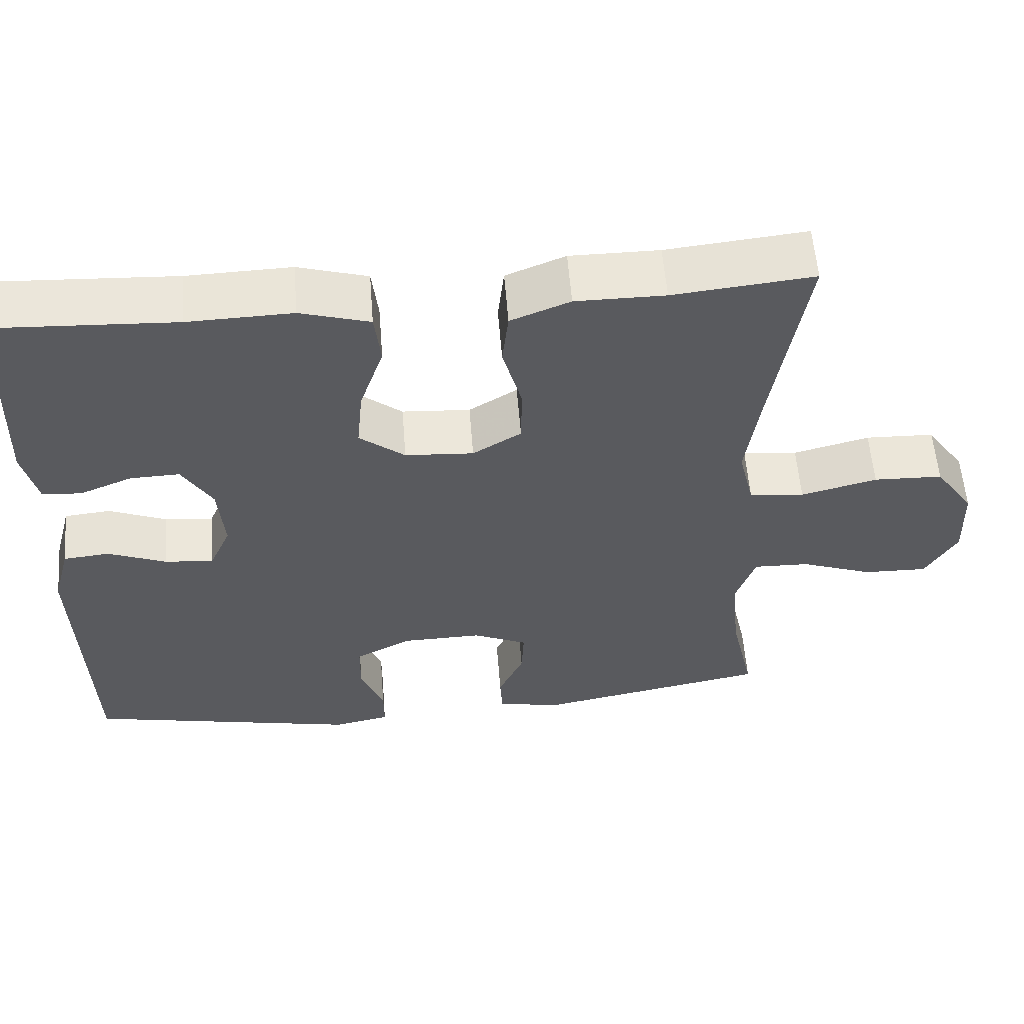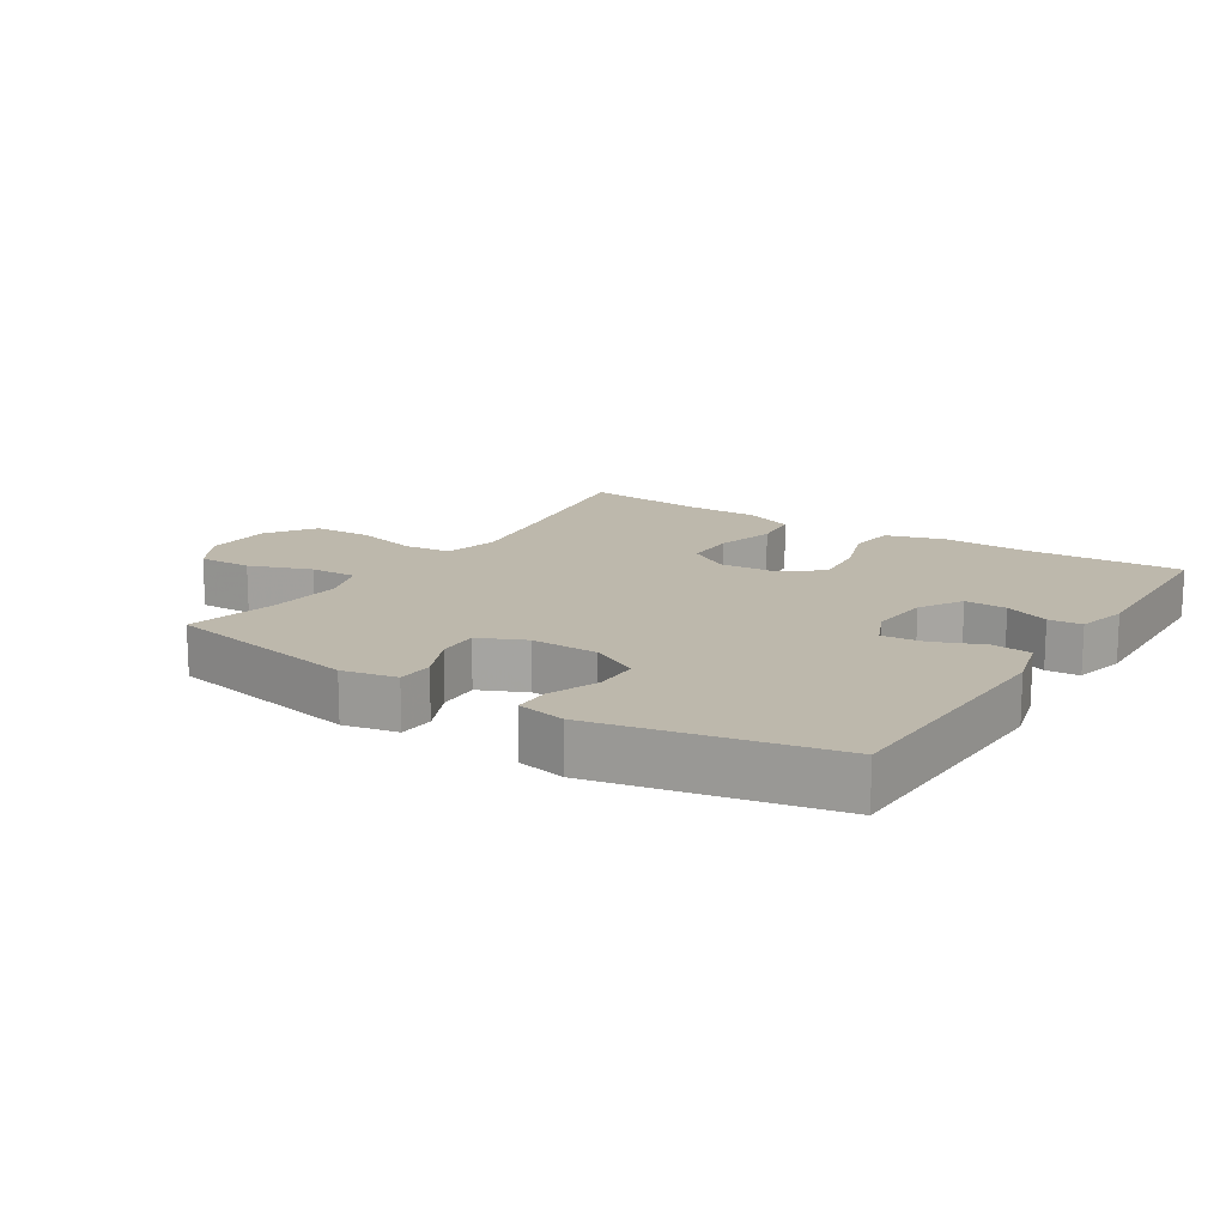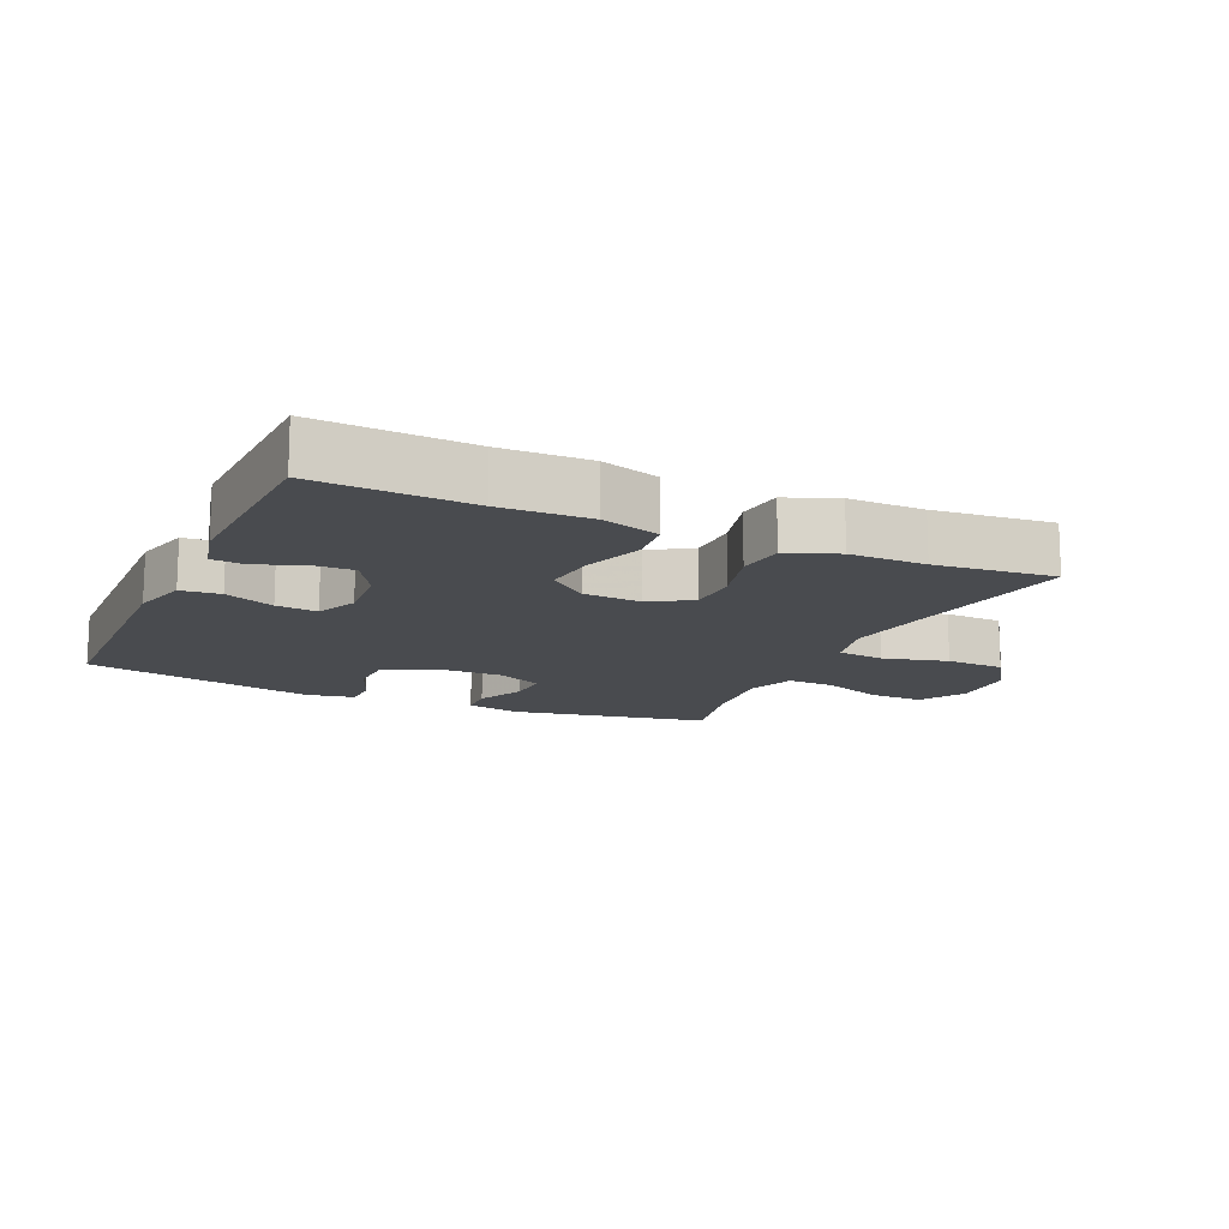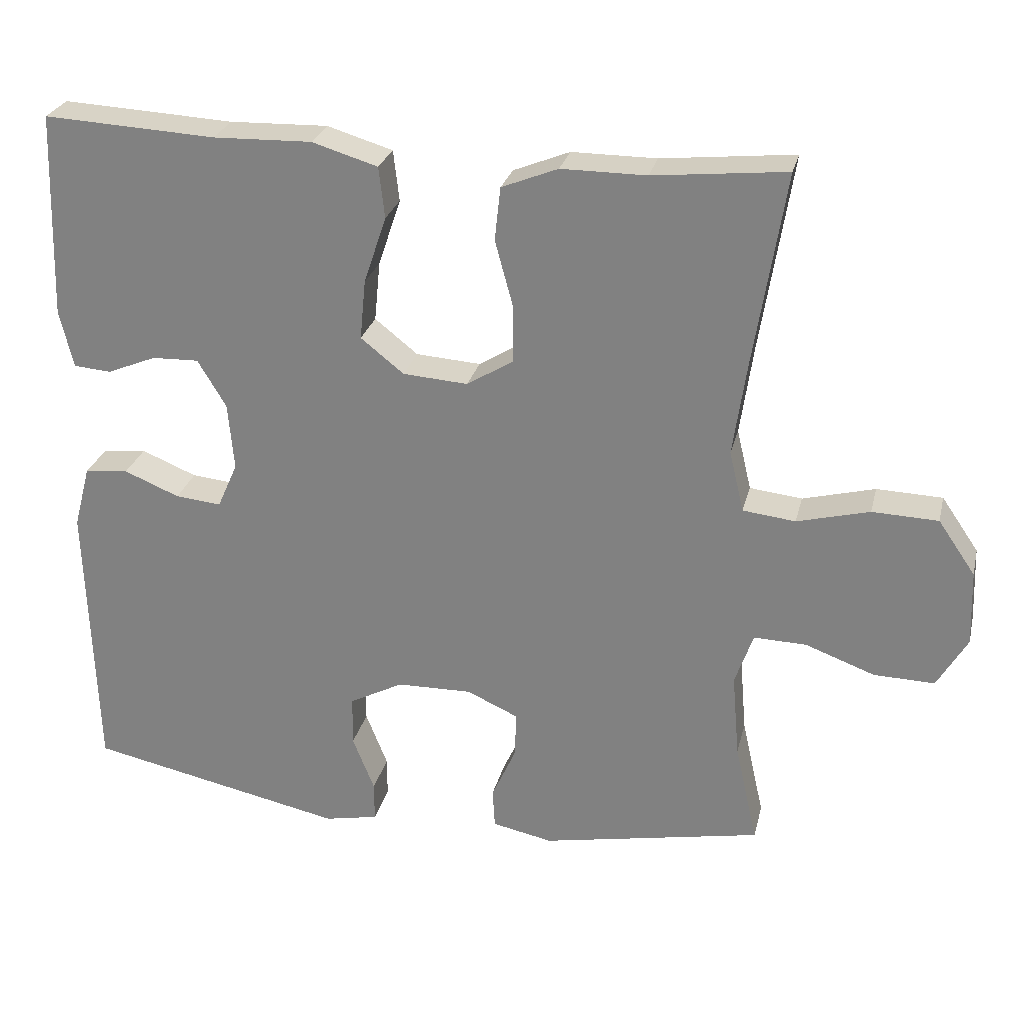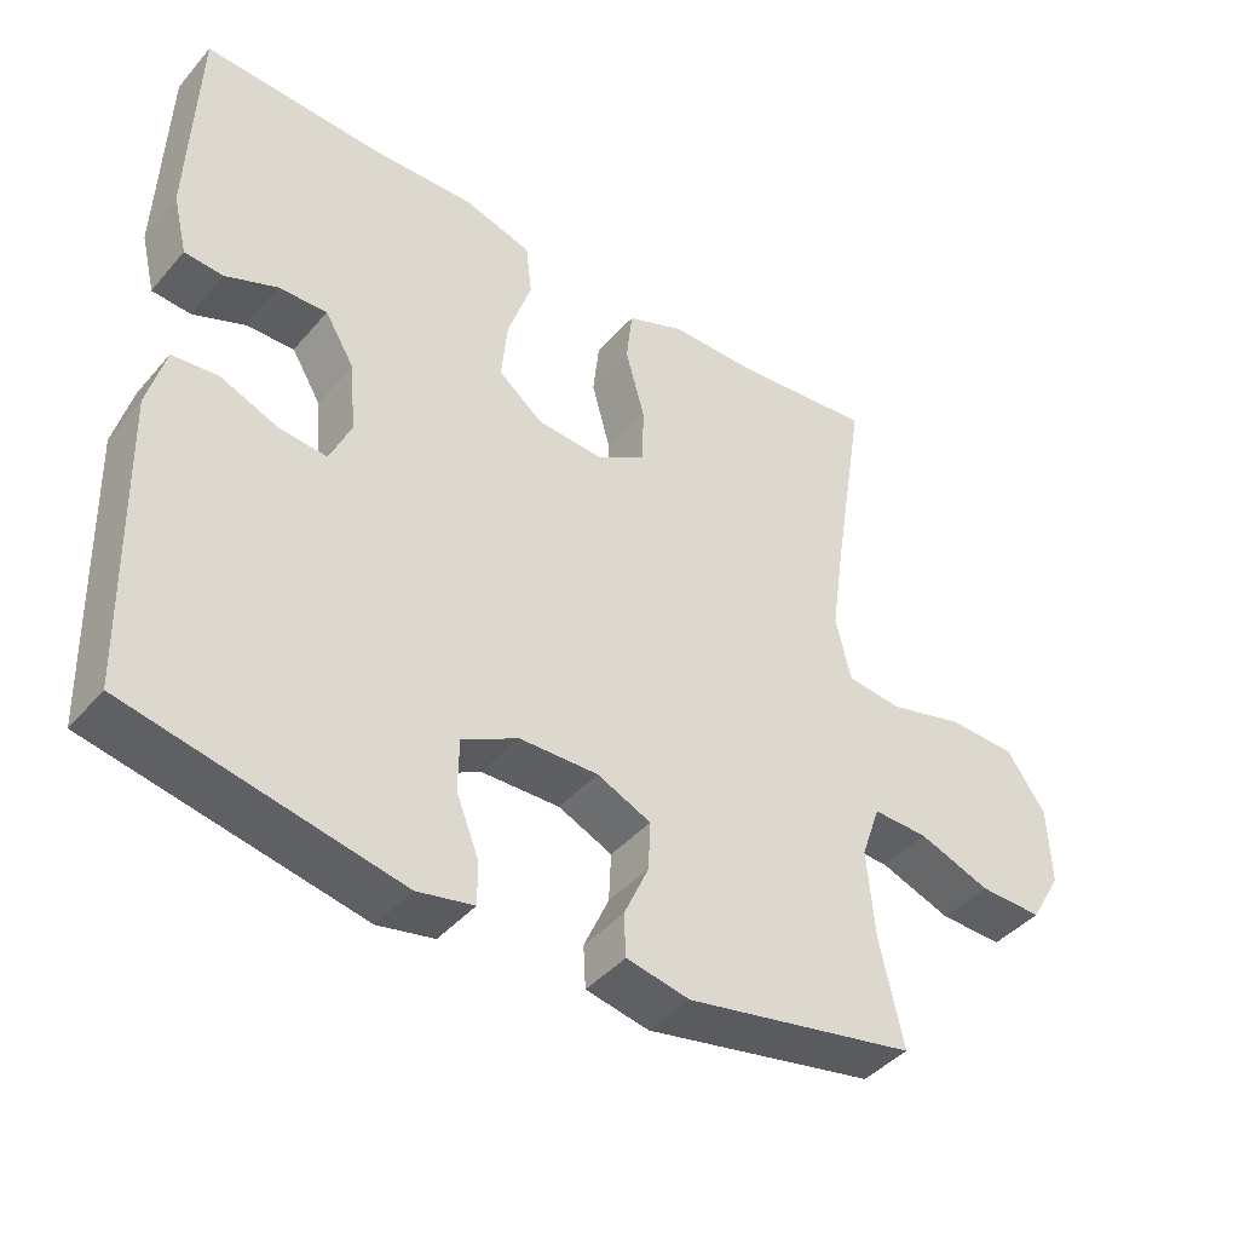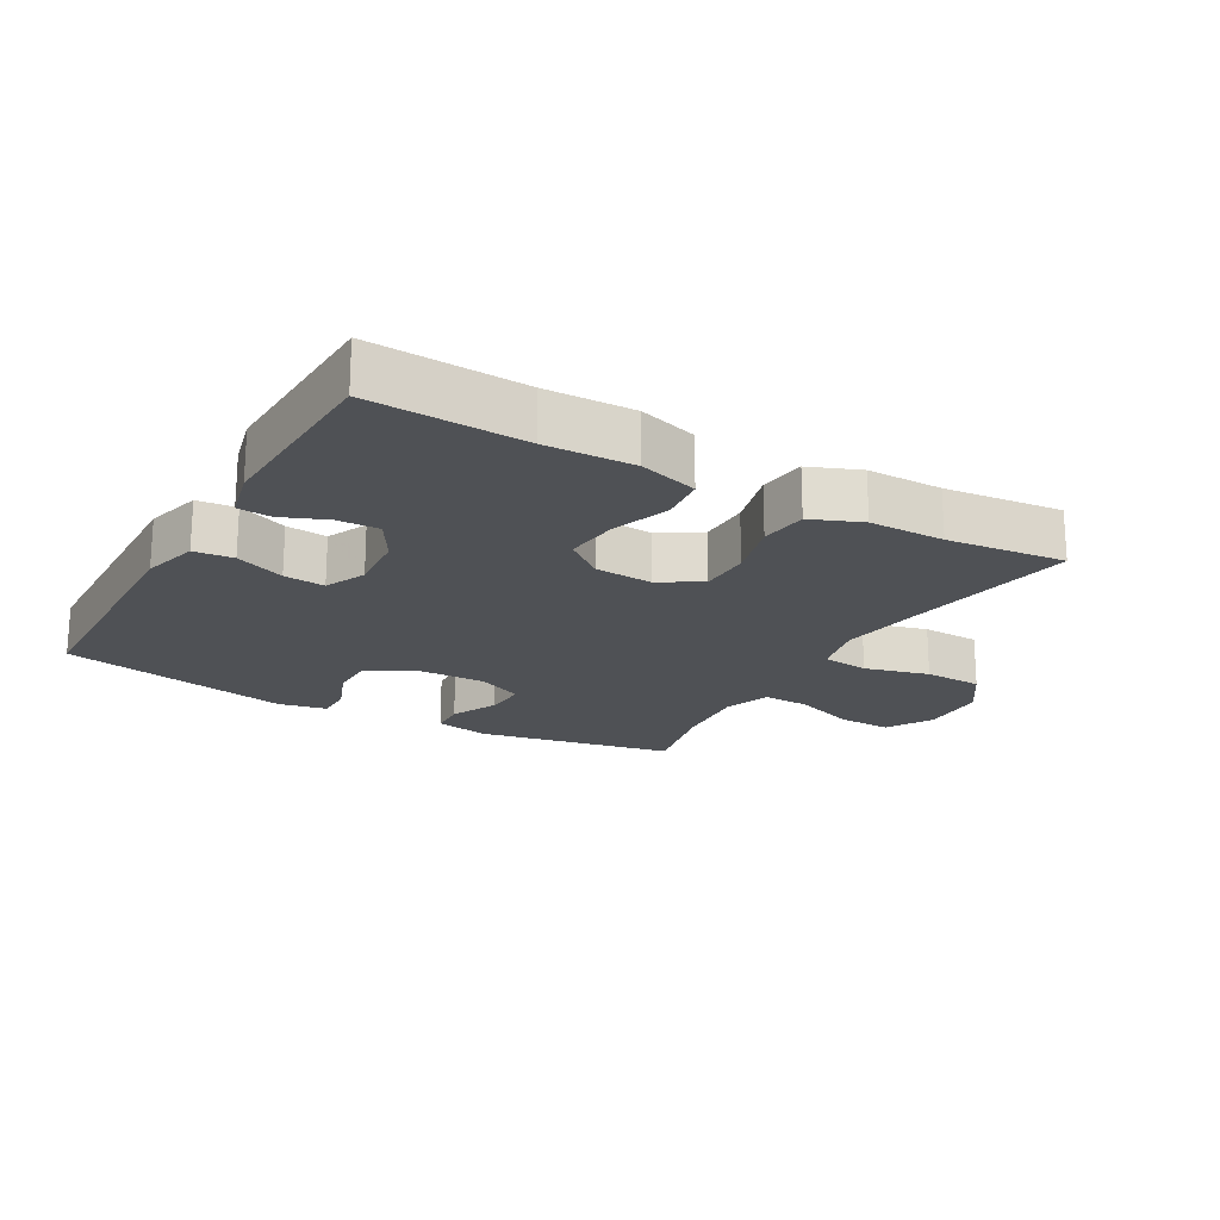
<metadata>
{"format":"obj","ext":"obj","renderer":"f3d","projection":"perspective","resolution":1024,"background":"white","views":[{"elev":57.5,"azim":-4.5,"up":"+Z"},{"elev":14.9,"azim":-147.3,"up":"+Y"},{"elev":-14.0,"azim":-24.6,"up":"+Y"},{"elev":27.0,"azim":13.3,"up":"+Z"},{"elev":-42.4,"azim":-37.1,"up":"+Z"},{"elev":-19.8,"azim":-29.8,"up":"+Y"}]}
</metadata>
<code>
v -0.5 0.07 -0.5
v -0.511 0.07 -0.112
v -0.488 0.07 -0.026
v -0.428 0.07 -0.02
v -0.352 0.07 -0.051
v -0.289 0.07 -0.057
v -0.261 0.07 0.006
v -0.269 0.07 0.099
v -0.308 0.07 0.164
v -0.372 0.07 0.162
v -0.44 0.07 0.134
v -0.491 0.07 0.138
v -0.51 0.07 0.216
v -0.5 0.07 0.5
v -0.264 0.07 0.488
v -0.129 0.07 0.492
v -0.039 0.07 0.465
v -0.031 0.07 0.395
v -0.062 0.07 0.303
v -0.07 0.07 0.221
v -0.011 0.07 0.174
v 0.078 0.07 0.168
v 0.141 0.07 0.207
v 0.142 0.07 0.285
v 0.117 0.07 0.377
v 0.125 0.07 0.45
v 0.202 0.07 0.481
v 0.318 0.07 0.481
v 0.5 0.07 0.5
v 0.457 0.07 0.231
v 0.439 0.07 0.105
v 0.459 0.07 0.021
v 0.531 0.07 0.013
v 0.63 0.07 0.039
v 0.72 0.07 0.036
v 0.771 0.07 -0.038
v 0.775 0.07 -0.141
v 0.734 0.07 -0.212
v 0.651 0.07 -0.21
v 0.556 0.07 -0.175
v 0.484 0.07 -0.173
v 0.459 0.07 -0.245
v 0.469 0.07 -0.361
v 0.5 0.07 -0.5
v 0.197 0.07 -0.559
v 0.114 0.07 -0.542
v 0.111 0.07 -0.487
v 0.144 0.07 -0.414
v 0.147 0.07 -0.35
v 0.076 0.07 -0.318
v -0.027 0.07 -0.32
v -0.101 0.07 -0.359
v -0.102 0.07 -0.428
v -0.072 0.07 -0.504
v -0.072 0.07 -0.559
v -0.146 0.07 -0.574
v -0.5 0 -0.5
v -0.511 0 -0.112
v -0.488 0 -0.026
v -0.428 0 -0.02
v -0.352 0 -0.051
v -0.289 0 -0.057
v -0.261 0 0.006
v -0.269 0 0.099
v -0.308 0 0.164
v -0.372 0 0.162
v -0.44 0 0.134
v -0.491 0 0.138
v -0.51 0 0.216
v -0.5 0 0.5
v -0.264 0 0.488
v -0.129 0 0.492
v -0.039 0 0.465
v -0.031 0 0.395
v -0.062 0 0.303
v -0.07 0 0.221
v -0.011 0 0.174
v 0.078 0 0.168
v 0.141 0 0.207
v 0.142 0 0.285
v 0.117 0 0.377
v 0.125 0 0.45
v 0.202 0 0.481
v 0.318 0 0.481
v 0.5 0 0.5
v 0.457 0 0.231
v 0.439 0 0.105
v 0.459 0 0.021
v 0.531 0 0.013
v 0.63 0 0.039
v 0.72 0 0.036
v 0.771 0 -0.038
v 0.775 0 -0.141
v 0.734 0 -0.212
v 0.651 0 -0.21
v 0.556 0 -0.175
v 0.484 0 -0.173
v 0.459 0 -0.245
v 0.469 0 -0.361
v 0.5 0 -0.5
v 0.197 0 -0.559
v 0.114 0 -0.542
v 0.111 0 -0.487
v 0.144 0 -0.414
v 0.147 0 -0.35
v 0.076 0 -0.318
v -0.027 0 -0.32
v -0.101 0 -0.359
v -0.102 0 -0.428
v -0.072 0 -0.504
v -0.072 0 -0.559
v -0.146 0 -0.574
f 3 4 5
f 2 3 5
f 1 2 5
f 56 1 5
f 55 56 5
f 54 55 5
f 53 54 5
f 52 53 5 6
f 51 52 6 7
f 50 51 7 8
f 49 50 8 9
f 46 47 48
f 45 46 48
f 44 45 48
f 43 44 48
f 42 43 48 49
f 41 42 49 9
f 38 39 40
f 37 38 40
f 36 37 40
f 35 36 40
f 34 35 40
f 33 34 40
f 32 33 40 41
f 31 32 41 9
f 28 29 30
f 28 30 31
f 27 28 31
f 26 27 31
f 25 26 31
f 24 25 31
f 23 24 31
f 22 23 31
f 21 22 31 9
f 17 18 19
f 16 17 19
f 15 16 19
f 14 15 19
f 13 14 19
f 12 13 19
f 11 12 19
f 10 11 19
f 10 19 20
f 9 10 20 21
f 61 60 59
f 61 59 58
f 61 58 57
f 61 57 112
f 61 112 111
f 61 111 110
f 61 110 109
f 62 61 109 108
f 63 62 108 107
f 64 63 107 106
f 65 64 106 105
f 104 103 102
f 104 102 101
f 104 101 100
f 104 100 99
f 105 104 99 98
f 65 105 98 97
f 96 95 94
f 96 94 93
f 96 93 92
f 96 92 91
f 96 91 90
f 96 90 89
f 97 96 89 88
f 65 97 88 87
f 86 85 84
f 87 86 84
f 87 84 83
f 87 83 82
f 87 82 81
f 87 81 80
f 87 80 79
f 87 79 78
f 65 87 78 77
f 75 74 73
f 75 73 72
f 75 72 71
f 75 71 70
f 75 70 69
f 75 69 68
f 75 68 67
f 75 67 66
f 76 75 66
f 77 76 66 65
f 1 57 58 2
f 2 58 59 3
f 3 59 60 4
f 4 60 61 5
f 5 61 62 6
f 6 62 63 7
f 7 63 64 8
f 8 64 65 9
f 9 65 66 10
f 10 66 67 11
f 11 67 68 12
f 12 68 69 13
f 13 69 70 14
f 14 70 71 15
f 15 71 72 16
f 16 72 73 17
f 17 73 74 18
f 18 74 75 19
f 19 75 76 20
f 20 76 77 21
f 21 77 78 22
f 22 78 79 23
f 23 79 80 24
f 24 80 81 25
f 25 81 82 26
f 26 82 83 27
f 27 83 84 28
f 28 84 85 29
f 29 85 86 30
f 30 86 87 31
f 31 87 88 32
f 32 88 89 33
f 33 89 90 34
f 34 90 91 35
f 35 91 92 36
f 36 92 93 37
f 37 93 94 38
f 38 94 95 39
f 39 95 96 40
f 40 96 97 41
f 41 97 98 42
f 42 98 99 43
f 43 99 100 44
f 44 100 101 45
f 45 101 102 46
f 46 102 103 47
f 47 103 104 48
f 48 104 105 49
f 49 105 106 50
f 50 106 107 51
f 51 107 108 52
f 52 108 109 53
f 53 109 110 54
f 54 110 111 55
f 55 111 112 56
f 56 112 57 1

</code>
